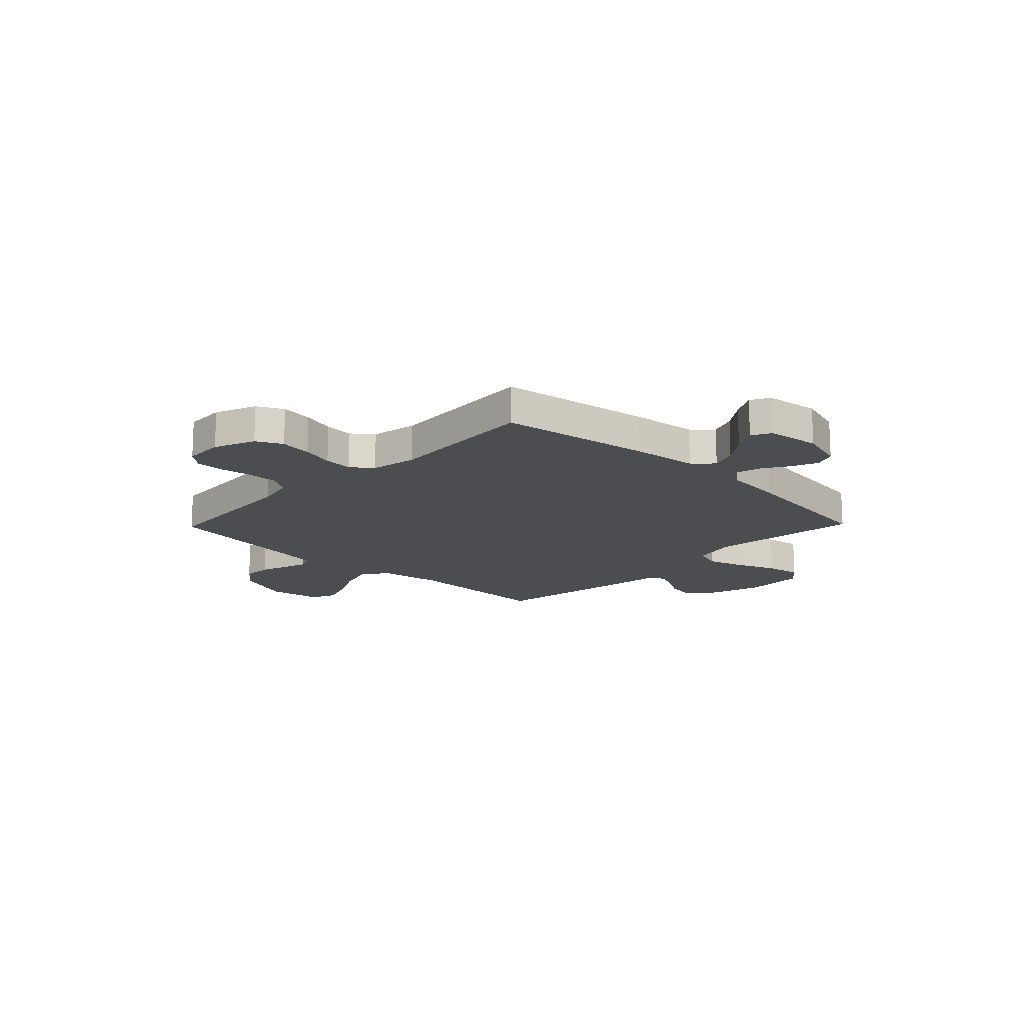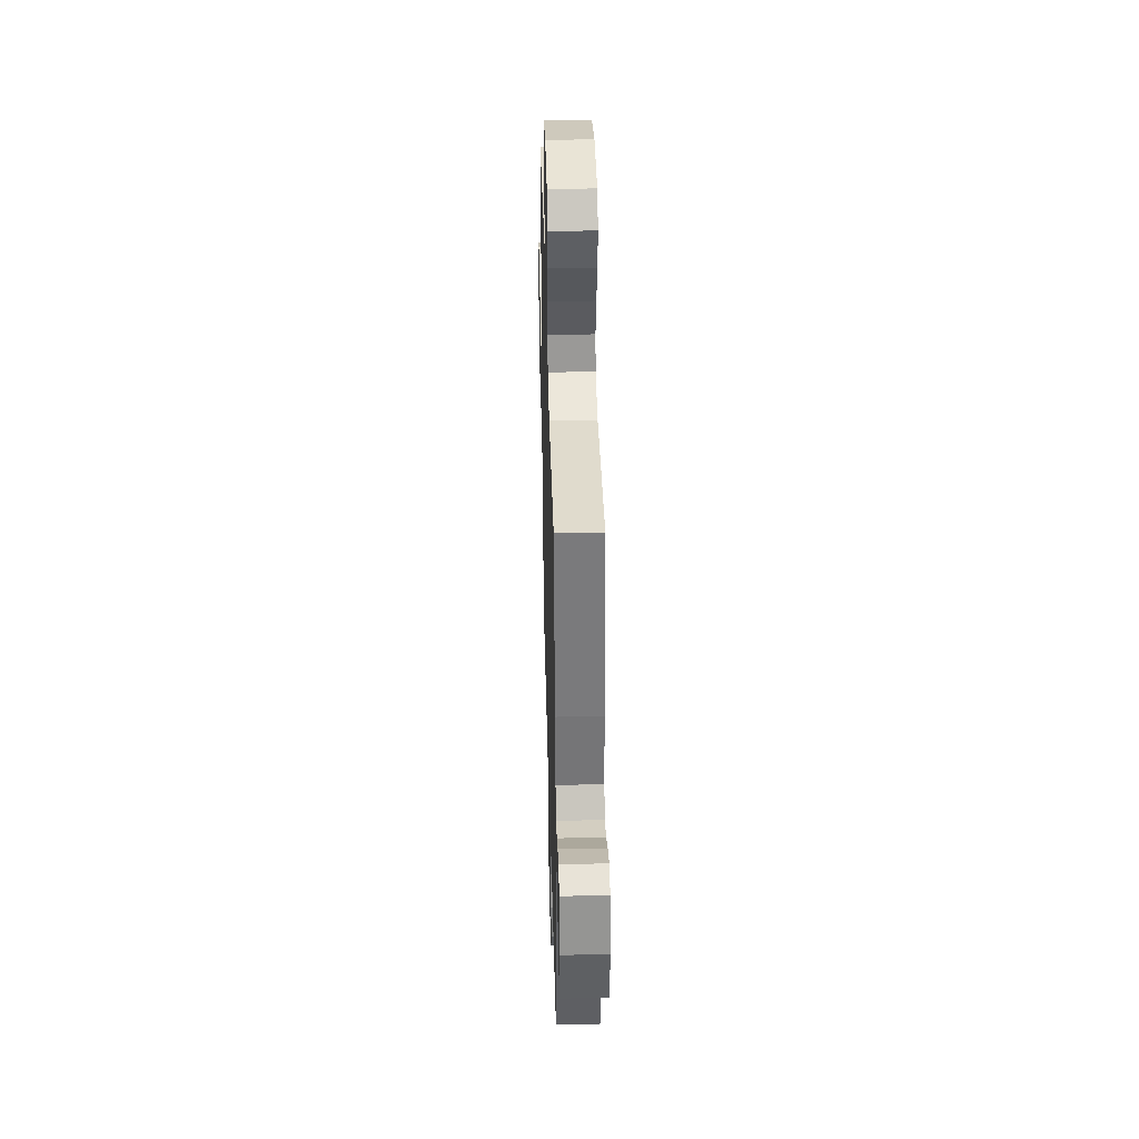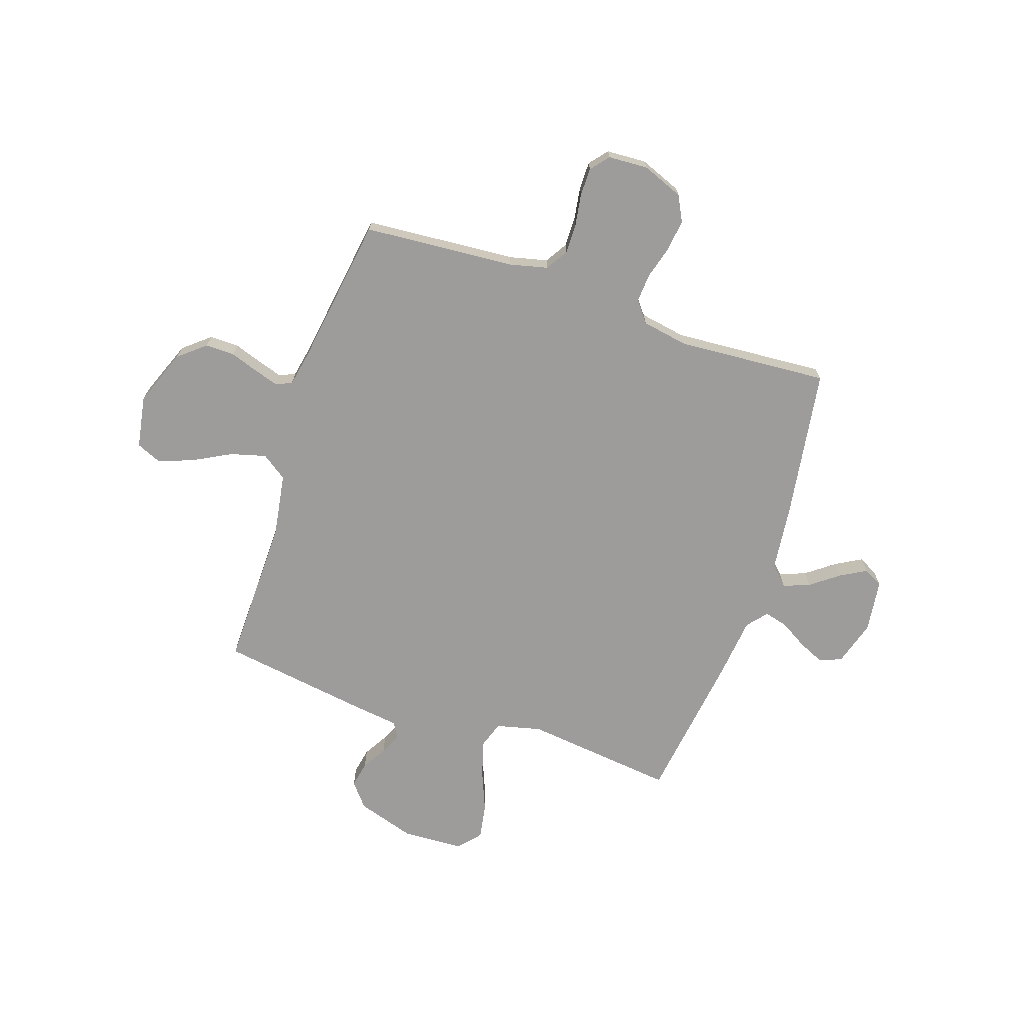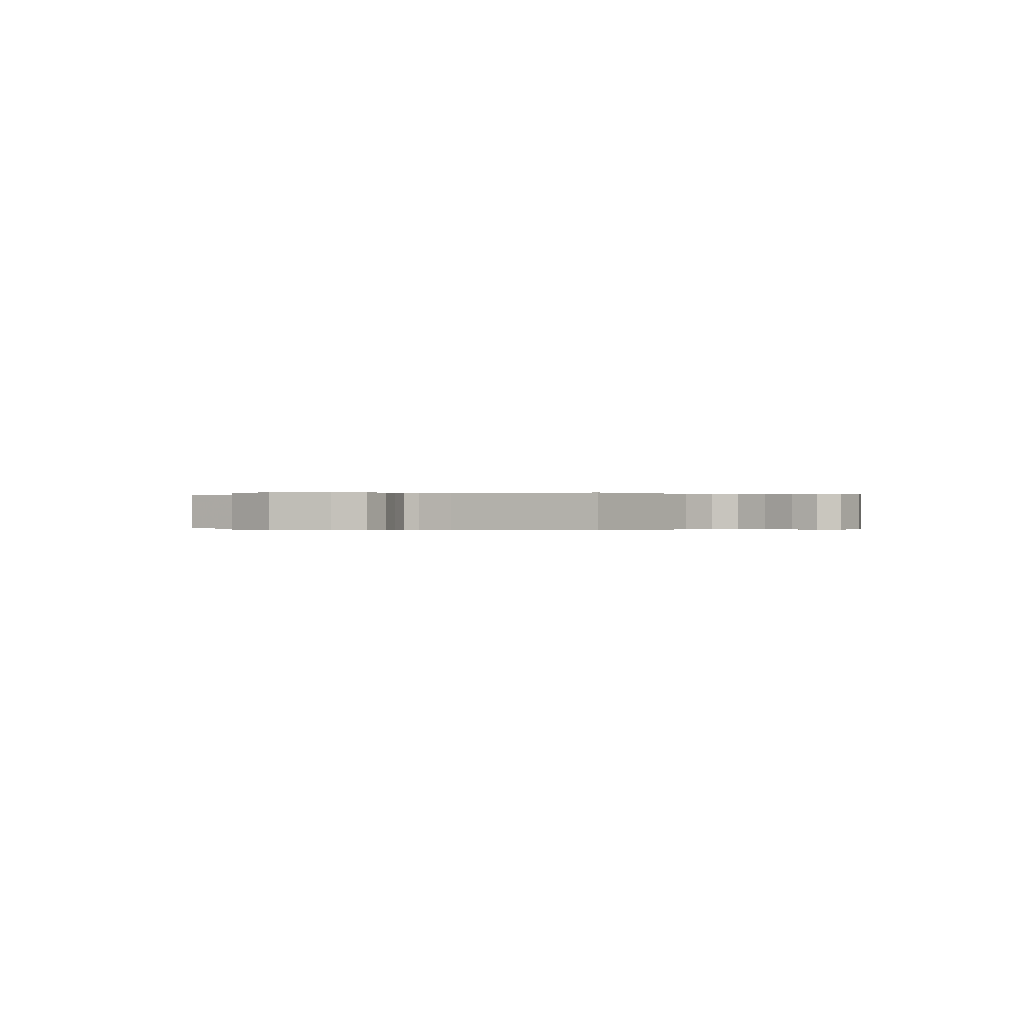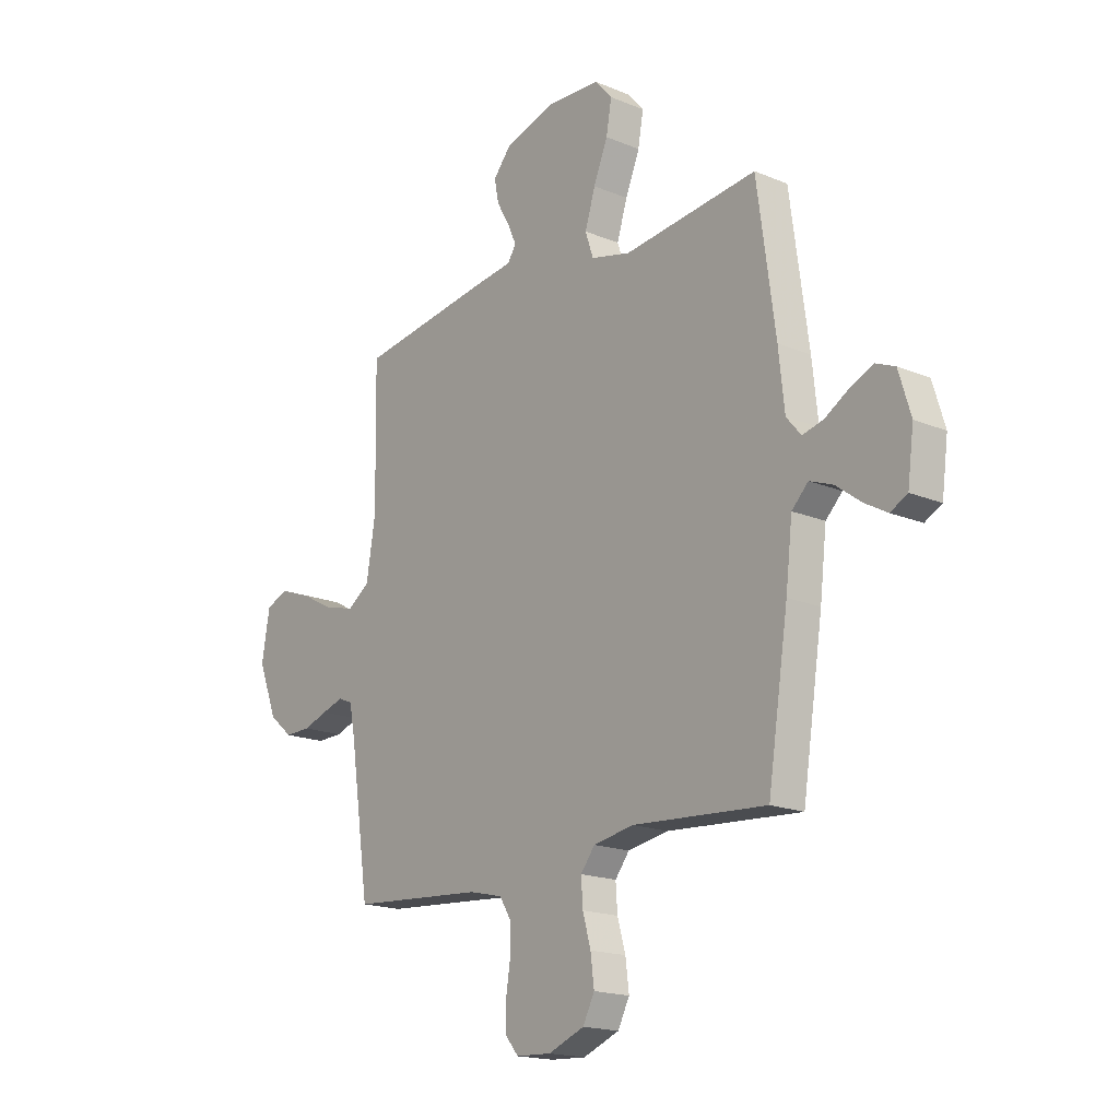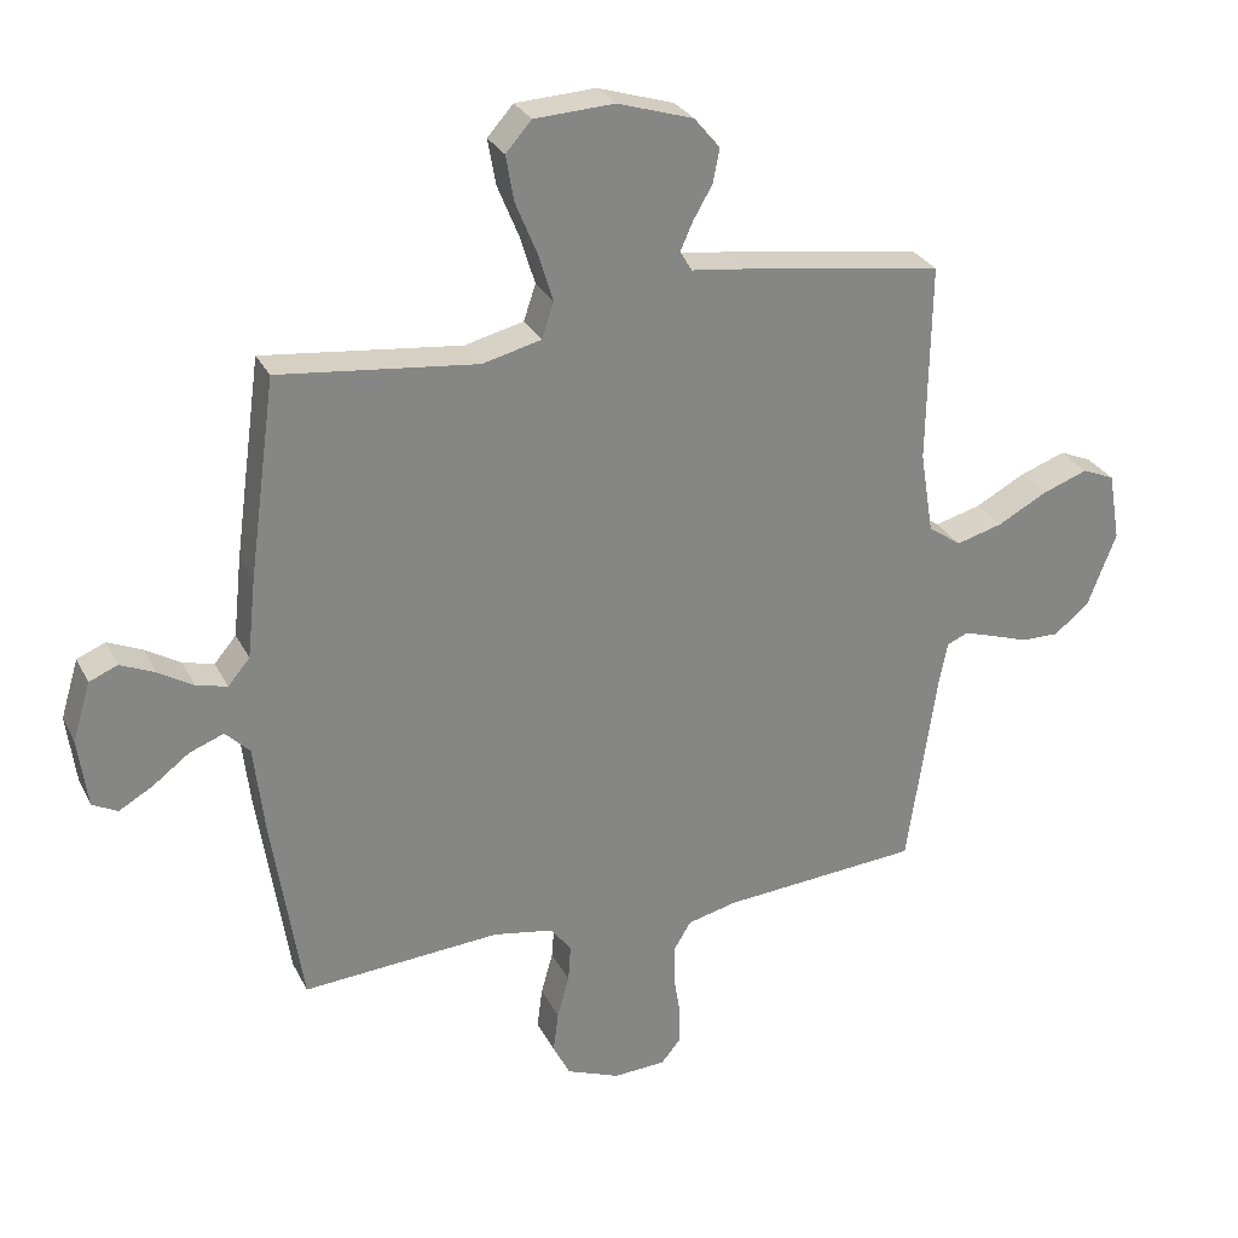
<metadata>
{"format":"obj","ext":"obj","renderer":"f3d","projection":"perspective","resolution":1024,"background":"white","views":[{"elev":-15.9,"azim":-134.1,"up":"+Y"},{"elev":39.7,"azim":-91.5,"up":"+Z"},{"elev":-70.3,"azim":161.4,"up":"+Y"},{"elev":-0.1,"azim":123.2,"up":"+Y"},{"elev":-17.7,"azim":-129.3,"up":"+Z"},{"elev":28.4,"azim":-22.4,"up":"+Z"}]}
</metadata>
<code>
v 0.5 0.07 -0.5
v 0.2 0.07 -0.523
v 0.125 0.07 -0.541
v 0.098 0.07 -0.585
v 0.099 0.07 -0.645
v 0.109 0.07 -0.708
v 0.109 0.07 -0.763
v 0.079 0.07 -0.799
v 0 0.07 -0.803
v -0.081 0.07 -0.771
v -0.107 0.07 -0.72
v -0.099 0.07 -0.657
v -0.081 0.07 -0.593
v -0.077 0.07 -0.536
v -0.109 0.07 -0.495
v -0.2 0.07 -0.479
v -0.5 0.07 -0.5
v -0.546 0.07 -0.2
v -0.561 0.07 -0.071
v -0.598 0.07 -0.034
v -0.65 0.07 -0.054
v -0.706 0.07 -0.096
v -0.757 0.07 -0.125
v -0.795 0.07 -0.105
v -0.809 0.07 0
v -0.782 0.07 0.089
v -0.739 0.07 0.107
v -0.687 0.07 0.084
v -0.634 0.07 0.052
v -0.587 0.07 0.04
v -0.554 0.07 0.079
v -0.541 0.07 0.2
v -0.5 0.07 0.5
v -0.2 0.07 0.466
v -0.111 0.07 0.488
v -0.093 0.07 0.542
v -0.116 0.07 0.616
v -0.148 0.07 0.694
v -0.16 0.07 0.763
v -0.121 0.07 0.807
v 0 0.07 0.813
v 0.115 0.07 0.777
v 0.154 0.07 0.73
v 0.144 0.07 0.679
v 0.115 0.07 0.629
v 0.096 0.07 0.586
v 0.114 0.07 0.556
v 0.2 0.07 0.545
v 0.5 0.07 0.5
v 0.495 0.07 0.2
v 0.515 0.07 0.076
v 0.565 0.07 0.041
v 0.635 0.07 0.06
v 0.71 0.07 0.1
v 0.779 0.07 0.125
v 0.828 0.07 0.104
v 0.846 0.07 0
v 0.803 0.07 -0.111
v 0.75 0.07 -0.155
v 0.692 0.07 -0.154
v 0.637 0.07 -0.135
v 0.589 0.07 -0.12
v 0.557 0.07 -0.133
v 0.544 0.07 -0.2
v 0.5 0 -0.5
v 0.2 0 -0.523
v 0.125 0 -0.541
v 0.098 0 -0.585
v 0.099 0 -0.645
v 0.109 0 -0.708
v 0.109 0 -0.763
v 0.079 0 -0.799
v 0 0 -0.803
v -0.081 0 -0.771
v -0.107 0 -0.72
v -0.099 0 -0.657
v -0.081 0 -0.593
v -0.077 0 -0.536
v -0.109 0 -0.495
v -0.2 0 -0.479
v -0.5 0 -0.5
v -0.546 0 -0.2
v -0.561 0 -0.071
v -0.598 0 -0.034
v -0.65 0 -0.054
v -0.706 0 -0.096
v -0.757 0 -0.125
v -0.795 0 -0.105
v -0.809 0 0
v -0.782 0 0.089
v -0.739 0 0.107
v -0.687 0 0.084
v -0.634 0 0.052
v -0.587 0 0.04
v -0.554 0 0.079
v -0.541 0 0.2
v -0.5 0 0.5
v -0.2 0 0.466
v -0.111 0 0.488
v -0.093 0 0.542
v -0.116 0 0.616
v -0.148 0 0.694
v -0.16 0 0.763
v -0.121 0 0.807
v 0 0 0.813
v 0.115 0 0.777
v 0.154 0 0.73
v 0.144 0 0.679
v 0.115 0 0.629
v 0.096 0 0.586
v 0.114 0 0.556
v 0.2 0 0.545
v 0.5 0 0.5
v 0.495 0 0.2
v 0.515 0 0.076
v 0.565 0 0.041
v 0.635 0 0.06
v 0.71 0 0.1
v 0.779 0 0.125
v 0.828 0 0.104
v 0.846 0 0
v 0.803 0 -0.111
v 0.75 0 -0.155
v 0.692 0 -0.154
v 0.637 0 -0.135
v 0.589 0 -0.12
v 0.557 0 -0.133
v 0.544 0 -0.2
f 58 59 60 61
f 58 61 62
f 57 58 62
f 56 57 62 63
f 53 54 55 56
f 52 53 56 63
f 47 48 49 50
f 47 50 51
f 42 43 44 45
f 42 45 46
f 41 42 46
f 40 41 46
f 37 38 39 40
f 36 37 40 46
f 35 36 46 47
f 31 32 33 34
f 30 31 34 35
f 26 27 28 29
f 26 29 30
f 25 26 30
f 24 25 30
f 21 22 23 24
f 20 21 24 30
f 19 20 30 35
f 16 17 18 19
f 15 16 19 35
f 10 11 12 13
f 10 13 14
f 9 10 14
f 8 9 14
f 5 6 7 8
f 4 5 8 14
f 3 4 14 15
f 64 1 2
f 51 52 63 64
f 35 47 51 64
f 15 35 64
f 2 3 15 64
f 125 124 123 122
f 126 125 122
f 126 122 121
f 127 126 121 120
f 120 119 118 117
f 127 120 117 116
f 114 113 112 111
f 115 114 111
f 109 108 107 106
f 110 109 106
f 110 106 105
f 110 105 104
f 104 103 102 101
f 110 104 101 100
f 111 110 100 99
f 98 97 96 95
f 99 98 95 94
f 93 92 91 90
f 94 93 90
f 94 90 89
f 94 89 88
f 88 87 86 85
f 94 88 85 84
f 99 94 84 83
f 83 82 81 80
f 99 83 80 79
f 77 76 75 74
f 78 77 74
f 78 74 73
f 78 73 72
f 72 71 70 69
f 78 72 69 68
f 79 78 68 67
f 66 65 128
f 128 127 116 115
f 128 115 111 99
f 128 99 79
f 128 79 67 66
f 1 65 66 2
f 2 66 67 3
f 3 67 68 4
f 4 68 69 5
f 5 69 70 6
f 6 70 71 7
f 7 71 72 8
f 8 72 73 9
f 9 73 74 10
f 10 74 75 11
f 11 75 76 12
f 12 76 77 13
f 13 77 78 14
f 14 78 79 15
f 15 79 80 16
f 16 80 81 17
f 17 81 82 18
f 18 82 83 19
f 19 83 84 20
f 20 84 85 21
f 21 85 86 22
f 22 86 87 23
f 23 87 88 24
f 24 88 89 25
f 25 89 90 26
f 26 90 91 27
f 27 91 92 28
f 28 92 93 29
f 29 93 94 30
f 30 94 95 31
f 31 95 96 32
f 32 96 97 33
f 33 97 98 34
f 34 98 99 35
f 35 99 100 36
f 36 100 101 37
f 37 101 102 38
f 38 102 103 39
f 39 103 104 40
f 40 104 105 41
f 41 105 106 42
f 42 106 107 43
f 43 107 108 44
f 44 108 109 45
f 45 109 110 46
f 46 110 111 47
f 47 111 112 48
f 48 112 113 49
f 49 113 114 50
f 50 114 115 51
f 51 115 116 52
f 52 116 117 53
f 53 117 118 54
f 54 118 119 55
f 55 119 120 56
f 56 120 121 57
f 57 121 122 58
f 58 122 123 59
f 59 123 124 60
f 60 124 125 61
f 61 125 126 62
f 62 126 127 63
f 63 127 128 64
f 64 128 65 1

</code>
